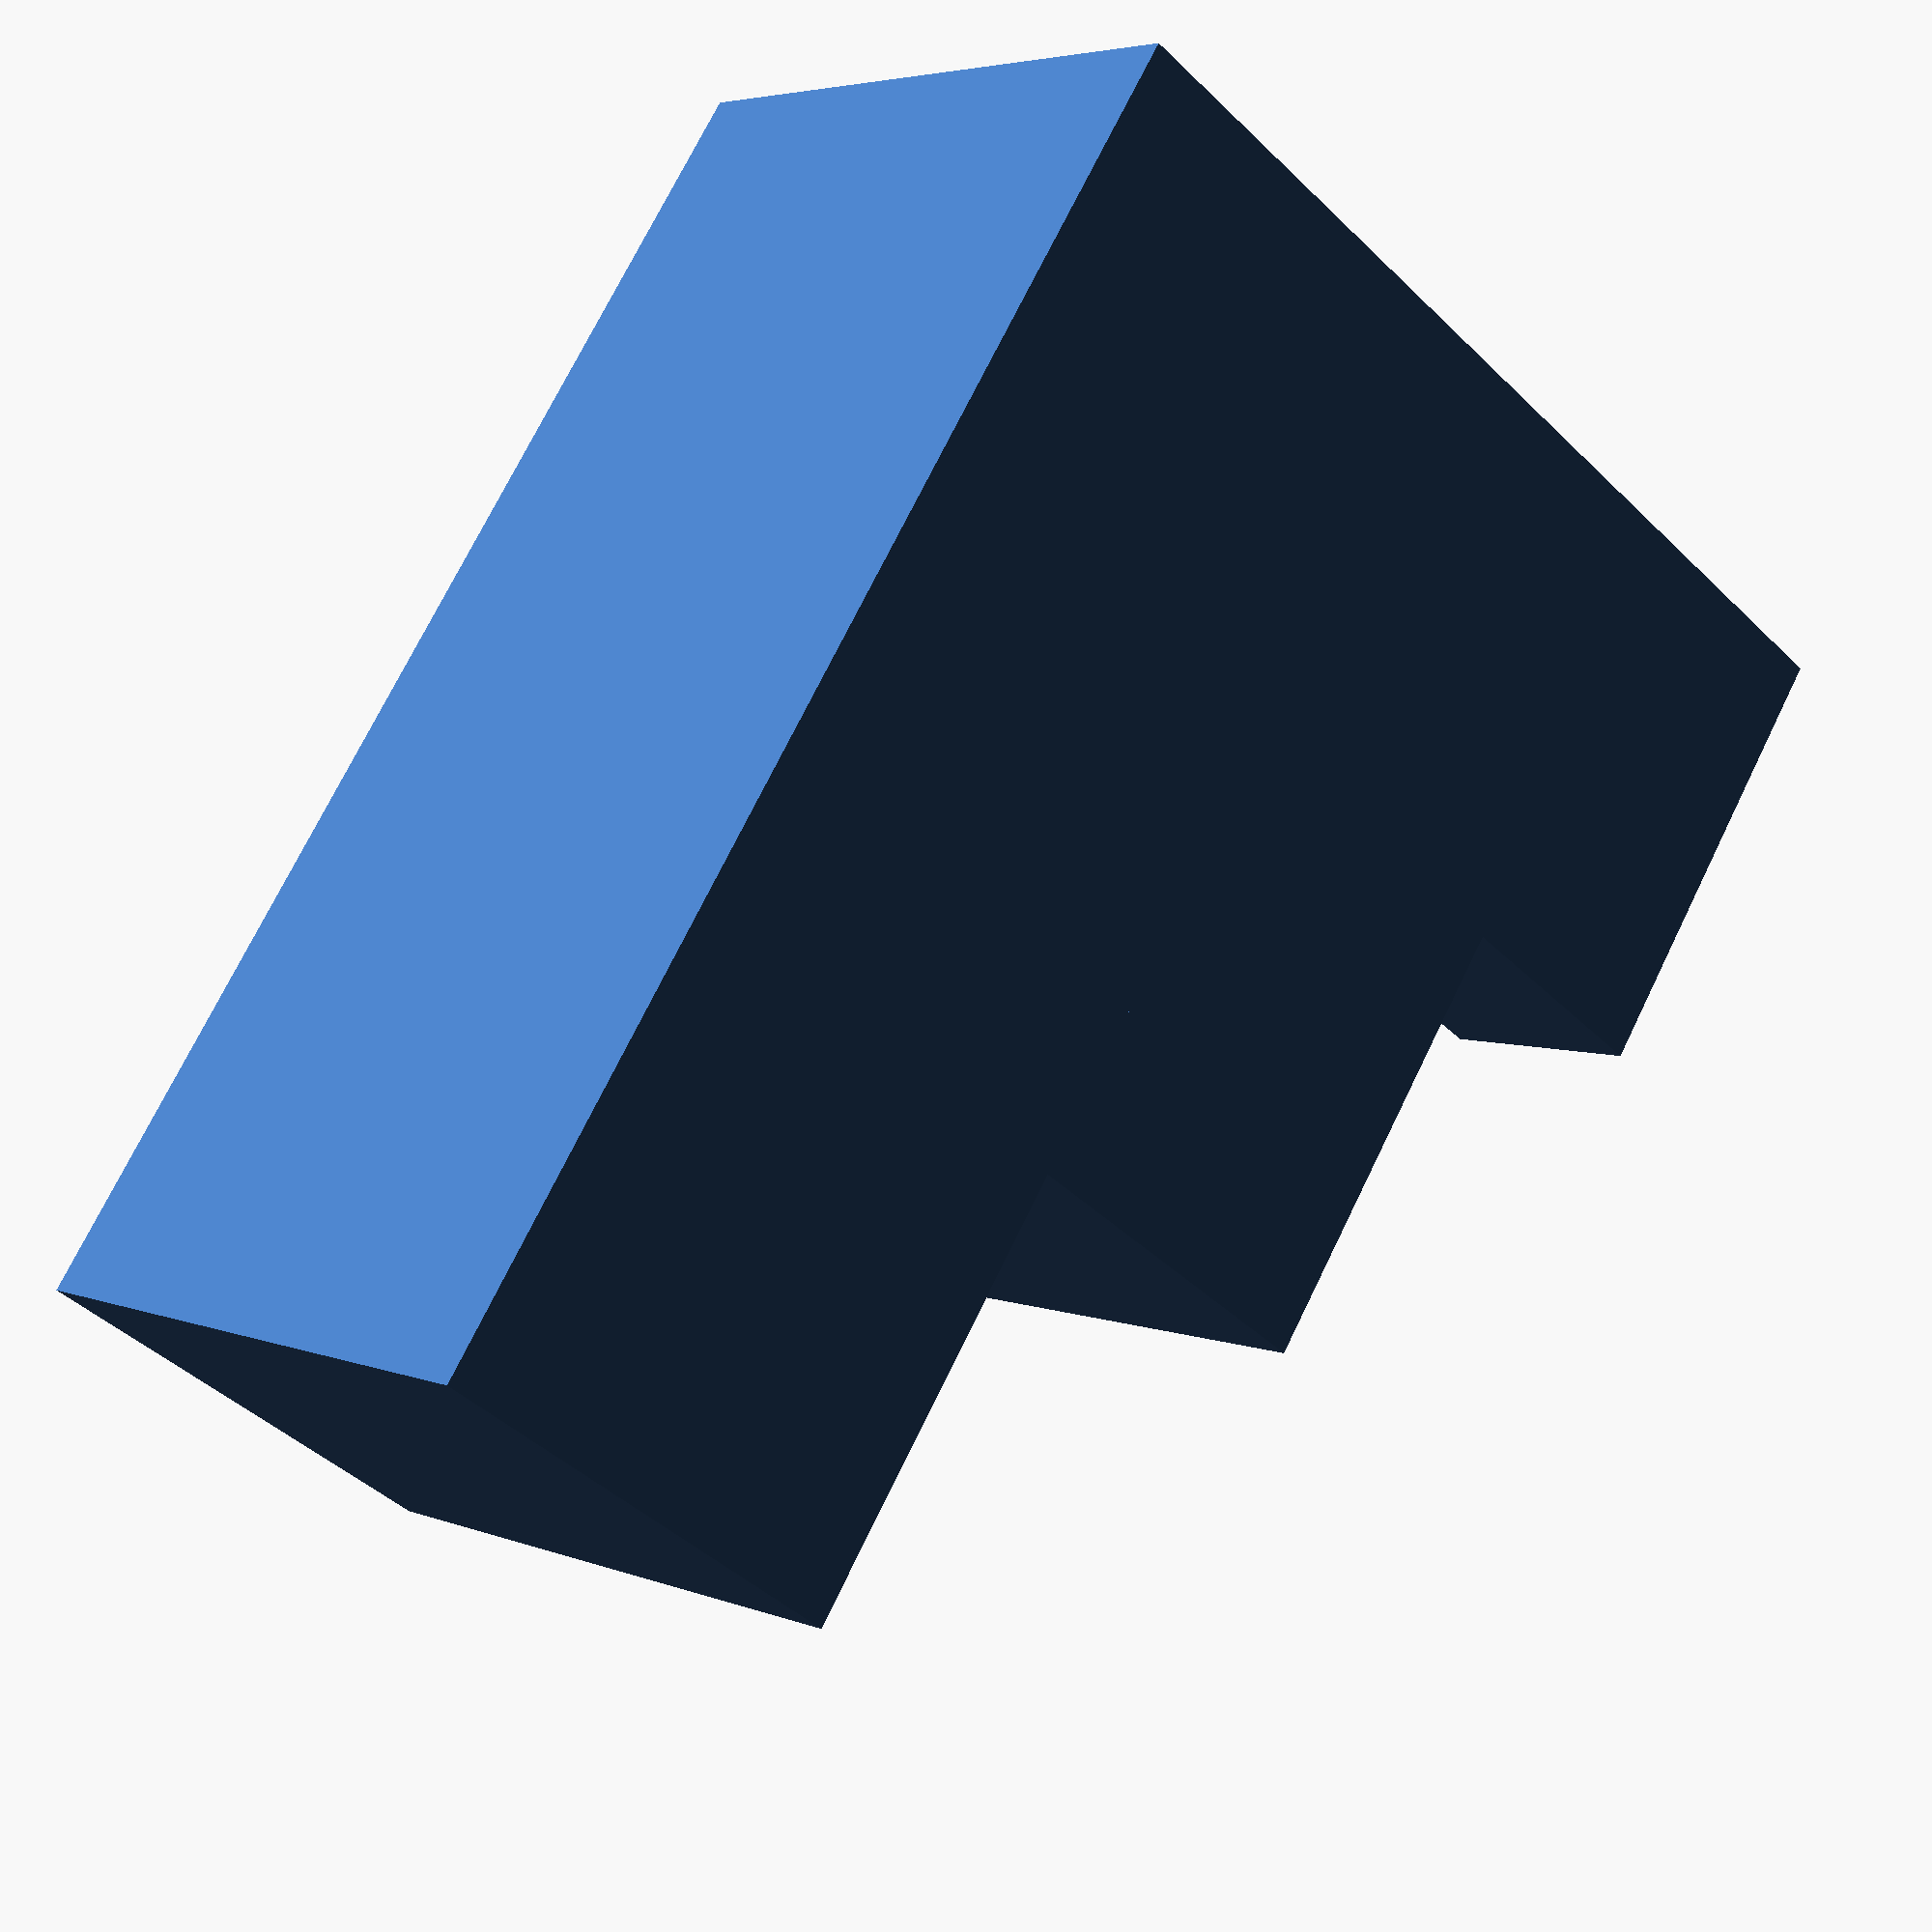
<openscad>

// Define dimensions for each block
large_block_length = 60;  // Length of the large rectangular block
large_block_width = 30;   // Width of the large rectangular block
large_block_height = 20;  // Height of the large rectangular block

medium_block_length = 40; // Length of the medium rectangular block
medium_block_width = 20;  // Width of the medium rectangular block
medium_block_height = 15; // Height of the medium rectangular block

small_block_length = 20;  // Length of the small rectangular block
small_block_width = 10;   // Width of the small rectangular block
small_block_height = 10;  // Height of the small rectangular block

// Position offsets
layer_1_offset = [0, 0, large_block_height + medium_block_height]; // Position of the small block
layer_2_offset = [0, 0, large_block_height];                       // Position of the medium block
layer_3_offset = [0, 0, 0];                                        // Position of the large block

// Create the large rectangular block
translate(layer_3_offset)
cube([large_block_length, large_block_width, large_block_height]);

// Create the medium rectangular block
translate(layer_2_offset)
cube([medium_block_length, medium_block_width, medium_block_height]);

// Create the small rectangular block
translate(layer_1_offset)
cube([small_block_length, small_block_width, small_block_height]);


</openscad>
<views>
elev=42.8 azim=54.6 roll=221.0 proj=p view=wireframe
</views>
